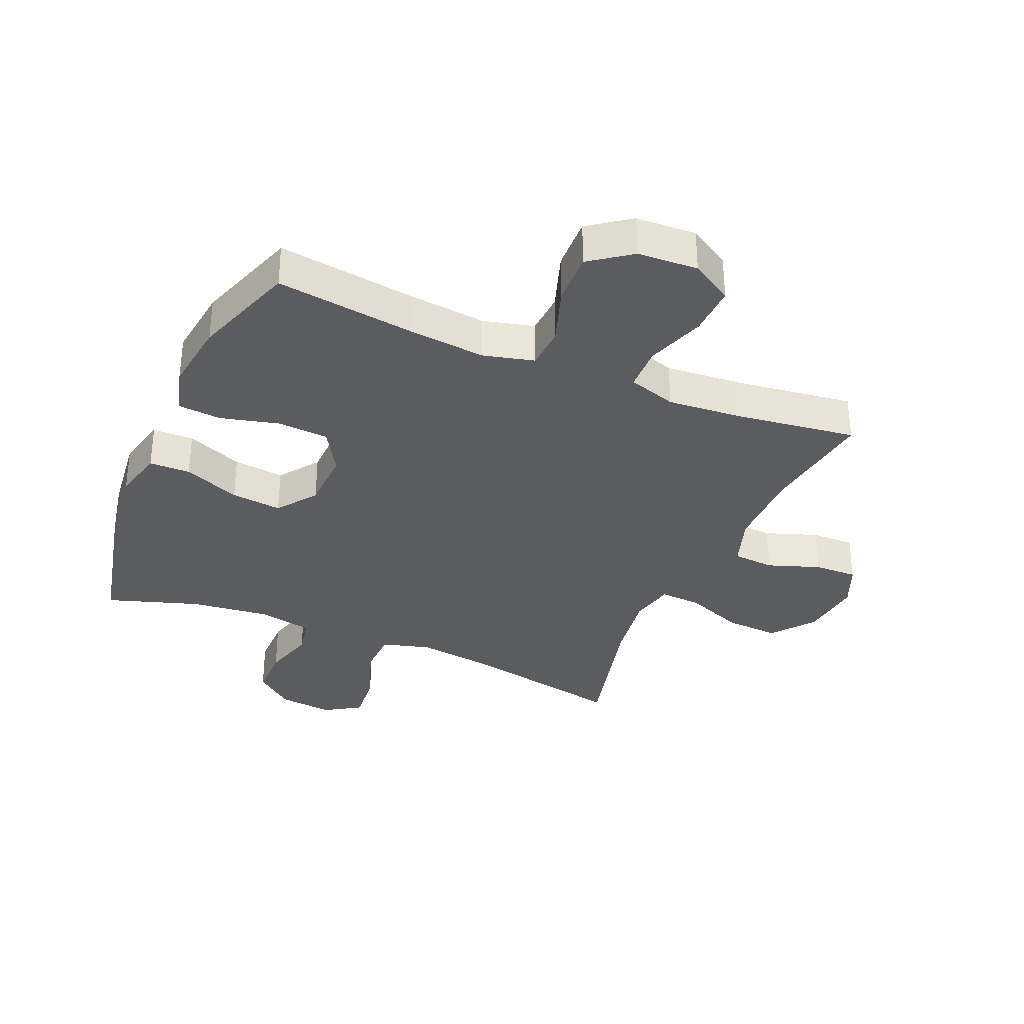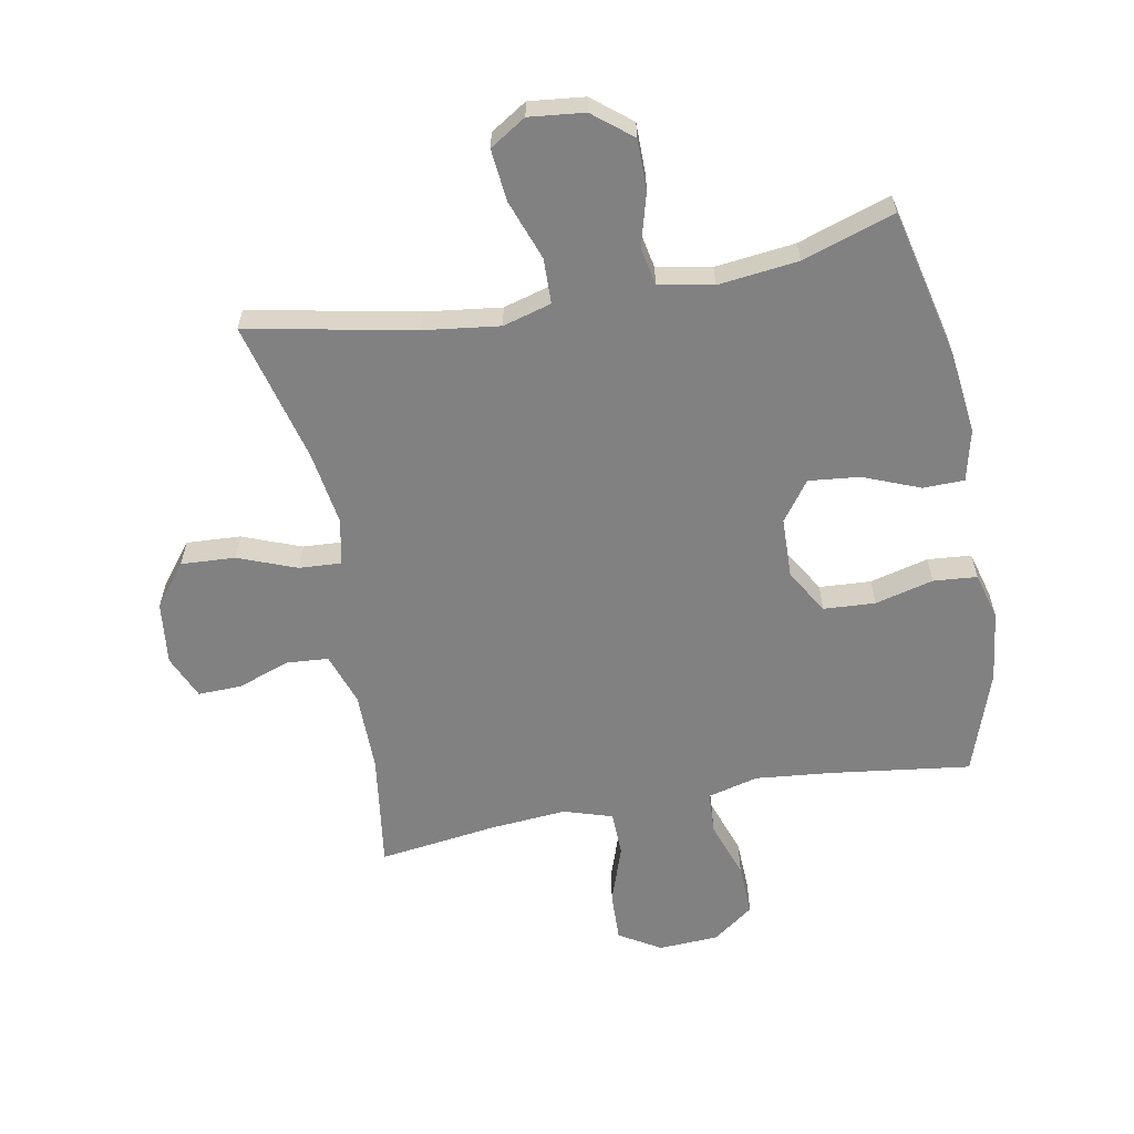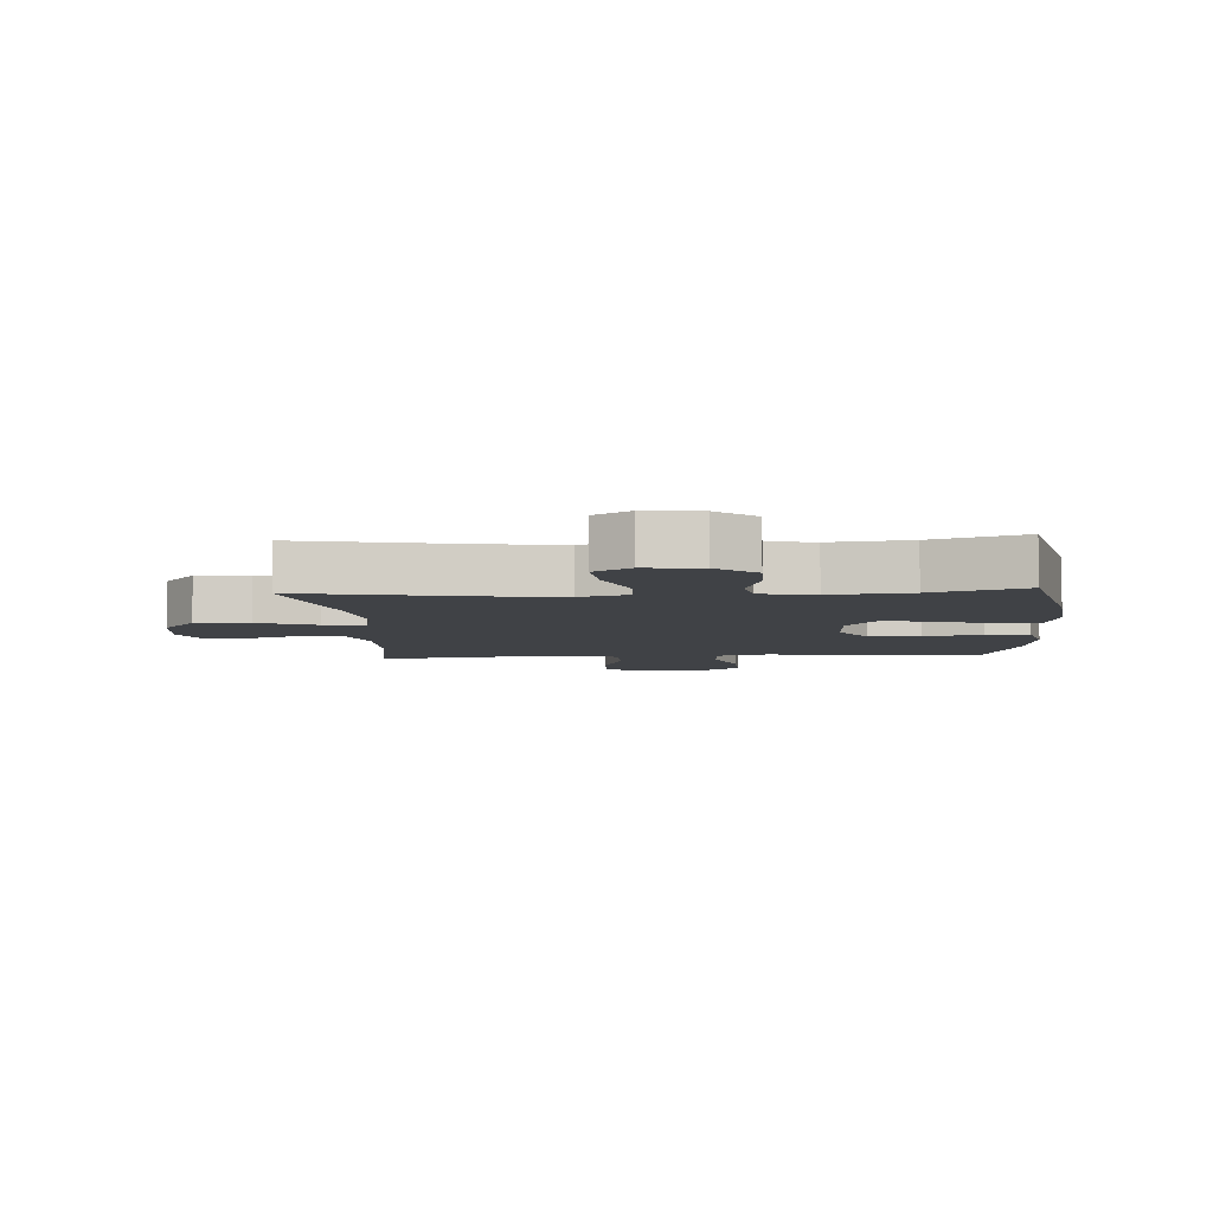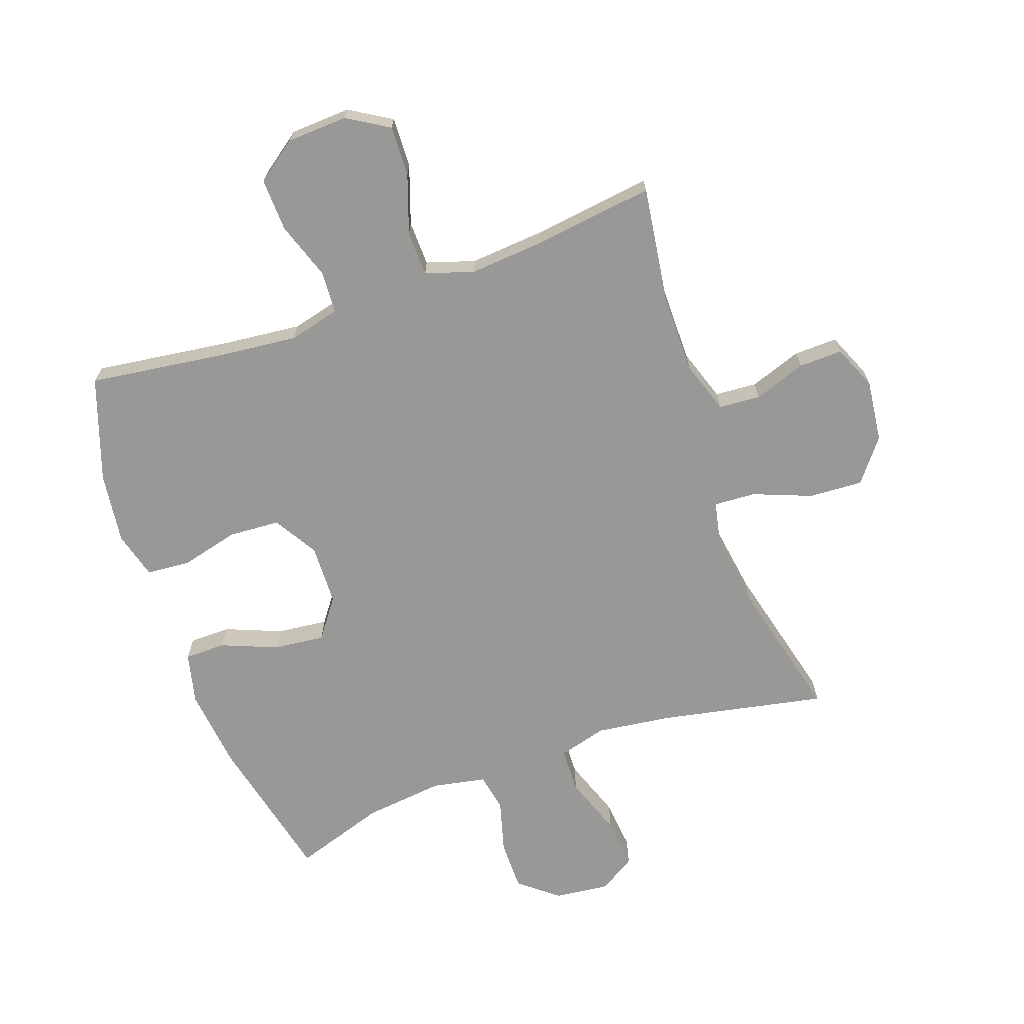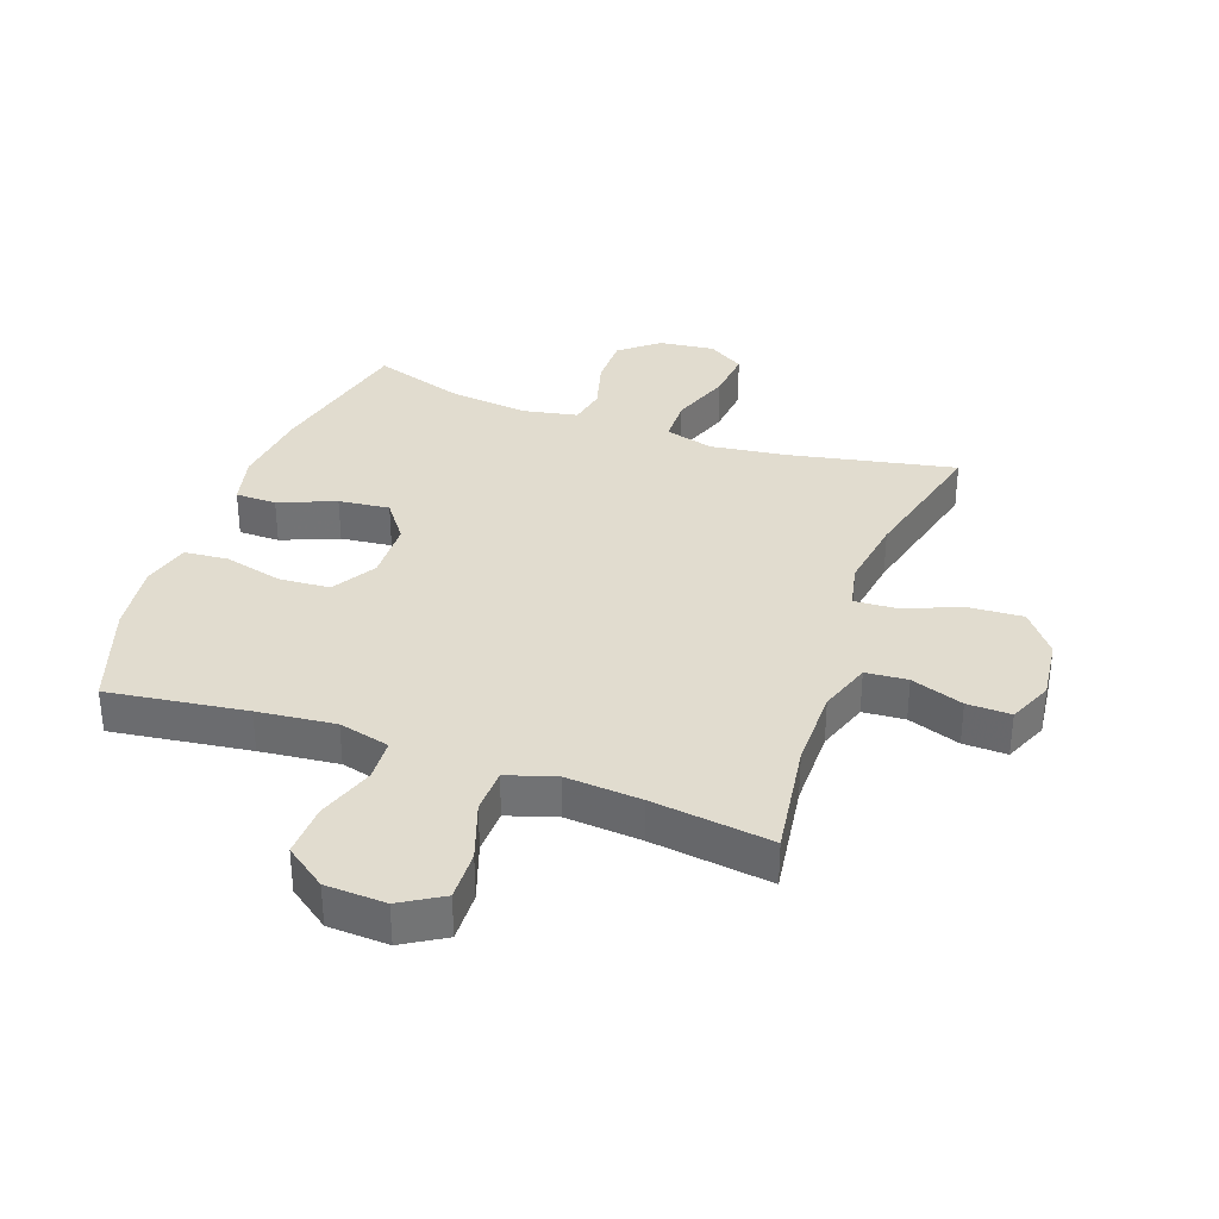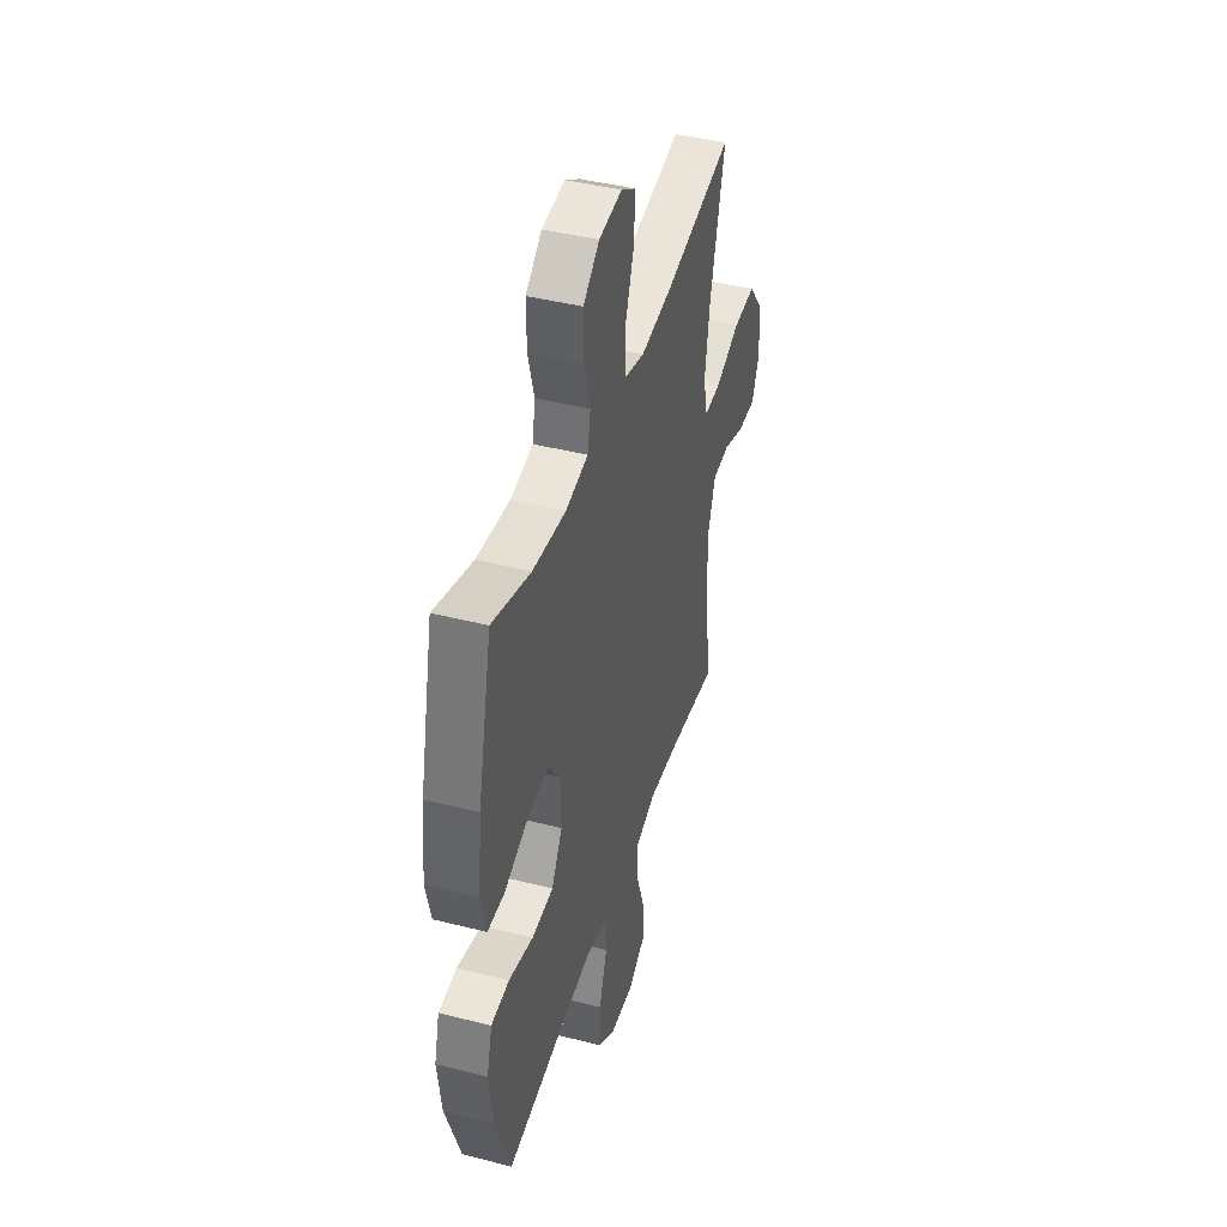
<metadata>
{"format":"obj","ext":"obj","renderer":"f3d","projection":"perspective","resolution":1024,"background":"white","views":[{"elev":-33.8,"azim":156.8,"up":"+Y"},{"elev":-60.4,"azim":10.7,"up":"+Y"},{"elev":-6.1,"azim":3.6,"up":"+Y"},{"elev":-68.5,"azim":-160.5,"up":"+Y"},{"elev":34.3,"azim":-160.4,"up":"+Y"},{"elev":42.9,"azim":106.8,"up":"+Z"}]}
</metadata>
<code>
v -0.5 0.07 0.5
v -0.229 0.07 0.446
v -0.106 0.07 0.43
v -0.027 0.07 0.452
v -0.025 0.07 0.526
v -0.06 0.07 0.624
v -0.068 0.07 0.708
v -0.009 0.07 0.745
v 0.081 0.07 0.735
v 0.144 0.07 0.684
v 0.144 0.07 0.602
v 0.12 0.07 0.515
v 0.132 0.07 0.453
v 0.22 0.07 0.436
v 0.35 0.07 0.451
v 0.5 0.07 0.5
v 0.556 0.07 0.255
v 0.571 0.07 0.123
v 0.551 0.07 0.039
v 0.484 0.07 0.038
v 0.392 0.07 0.075
v 0.309 0.07 0.084
v 0.262 0.07 0.02
v 0.259 0.07 -0.079
v 0.302 0.07 -0.151
v 0.386 0.07 -0.156
v 0.481 0.07 -0.132
v 0.552 0.07 -0.138
v 0.573 0.07 -0.215
v 0.558 0.07 -0.331
v 0.5 0.07 -0.5
v 0.275 0.07 -0.47
v 0.148 0.07 -0.457
v 0.065 0.07 -0.478
v 0.061 0.07 -0.547
v 0.093 0.07 -0.641
v 0.096 0.07 -0.727
v 0.029 0.07 -0.776
v -0.069 0.07 -0.781
v -0.137 0.07 -0.74
v -0.134 0.07 -0.658
v -0.101 0.07 -0.562
v -0.103 0.07 -0.489
v -0.182 0.07 -0.464
v -0.305 0.07 -0.474
v -0.5 0.07 -0.5
v -0.473 0.07 -0.311
v -0.473 0.07 -0.18
v -0.502 0.07 -0.095
v -0.57 0.07 -0.09
v -0.655 0.07 -0.12
v -0.726 0.07 -0.122
v -0.757 0.07 -0.05
v -0.745 0.07 0.052
v -0.691 0.07 0.121
v -0.603 0.07 0.116
v -0.508 0.07 0.079
v -0.44 0.07 0.075
v -0.424 0.07 0.149
v -0.442 0.07 0.269
v -0.5 0 0.5
v -0.229 0 0.446
v -0.106 0 0.43
v -0.027 0 0.452
v -0.025 0 0.526
v -0.06 0 0.624
v -0.068 0 0.708
v -0.009 0 0.745
v 0.081 0 0.735
v 0.144 0 0.684
v 0.144 0 0.602
v 0.12 0 0.515
v 0.132 0 0.453
v 0.22 0 0.436
v 0.35 0 0.451
v 0.5 0 0.5
v 0.556 0 0.255
v 0.571 0 0.123
v 0.551 0 0.039
v 0.484 0 0.038
v 0.392 0 0.075
v 0.309 0 0.084
v 0.262 0 0.02
v 0.259 0 -0.079
v 0.302 0 -0.151
v 0.386 0 -0.156
v 0.481 0 -0.132
v 0.552 0 -0.138
v 0.573 0 -0.215
v 0.558 0 -0.331
v 0.5 0 -0.5
v 0.275 0 -0.47
v 0.148 0 -0.457
v 0.065 0 -0.478
v 0.061 0 -0.547
v 0.093 0 -0.641
v 0.096 0 -0.727
v 0.029 0 -0.776
v -0.069 0 -0.781
v -0.137 0 -0.74
v -0.134 0 -0.658
v -0.101 0 -0.562
v -0.103 0 -0.489
v -0.182 0 -0.464
v -0.305 0 -0.474
v -0.5 0 -0.5
v -0.473 0 -0.311
v -0.473 0 -0.18
v -0.502 0 -0.095
v -0.57 0 -0.09
v -0.655 0 -0.12
v -0.726 0 -0.122
v -0.757 0 -0.05
v -0.745 0 0.052
v -0.691 0 0.121
v -0.603 0 0.116
v -0.508 0 0.079
v -0.44 0 0.075
v -0.424 0 0.149
v -0.442 0 0.269
f 54 55 56 57
f 54 57 58
f 53 54 58
f 50 51 52 53
f 49 50 53 58
f 48 49 58
f 47 48 58 59
f 45 46 47
f 44 45 47 59
f 39 40 41 42
f 39 42 43
f 38 39 43
f 35 36 37 38
f 34 35 38 43
f 33 34 43 44
f 29 30 31 32
f 29 32 33
f 26 27 28 29
f 25 26 29 33
f 24 25 33 44
f 18 19 20 21
f 18 21 22
f 15 16 17 18
f 14 15 18 22
f 13 14 22 23
f 9 10 11 12
f 7 8 9 12
f 5 6 7 12
f 4 5 12 13
f 3 4 13 23
f 60 1 2
f 24 44 59 60
f 23 24 60
f 2 3 23 60
f 117 116 115 114
f 118 117 114
f 118 114 113
f 113 112 111 110
f 118 113 110 109
f 118 109 108
f 119 118 108 107
f 107 106 105
f 119 107 105 104
f 102 101 100 99
f 103 102 99
f 103 99 98
f 98 97 96 95
f 103 98 95 94
f 104 103 94 93
f 92 91 90 89
f 93 92 89
f 89 88 87 86
f 93 89 86 85
f 104 93 85 84
f 81 80 79 78
f 82 81 78
f 78 77 76 75
f 82 78 75 74
f 83 82 74 73
f 72 71 70 69
f 72 69 68 67
f 72 67 66 65
f 73 72 65 64
f 83 73 64 63
f 62 61 120
f 120 119 104 84
f 120 84 83
f 120 83 63 62
f 1 61 62 2
f 2 62 63 3
f 3 63 64 4
f 4 64 65 5
f 5 65 66 6
f 6 66 67 7
f 7 67 68 8
f 8 68 69 9
f 9 69 70 10
f 10 70 71 11
f 11 71 72 12
f 12 72 73 13
f 13 73 74 14
f 14 74 75 15
f 15 75 76 16
f 16 76 77 17
f 17 77 78 18
f 18 78 79 19
f 19 79 80 20
f 20 80 81 21
f 21 81 82 22
f 22 82 83 23
f 23 83 84 24
f 24 84 85 25
f 25 85 86 26
f 26 86 87 27
f 27 87 88 28
f 28 88 89 29
f 29 89 90 30
f 30 90 91 31
f 31 91 92 32
f 32 92 93 33
f 33 93 94 34
f 34 94 95 35
f 35 95 96 36
f 36 96 97 37
f 37 97 98 38
f 38 98 99 39
f 39 99 100 40
f 40 100 101 41
f 41 101 102 42
f 42 102 103 43
f 43 103 104 44
f 44 104 105 45
f 45 105 106 46
f 46 106 107 47
f 47 107 108 48
f 48 108 109 49
f 49 109 110 50
f 50 110 111 51
f 51 111 112 52
f 52 112 113 53
f 53 113 114 54
f 54 114 115 55
f 55 115 116 56
f 56 116 117 57
f 57 117 118 58
f 58 118 119 59
f 59 119 120 60
f 60 120 61 1

</code>
